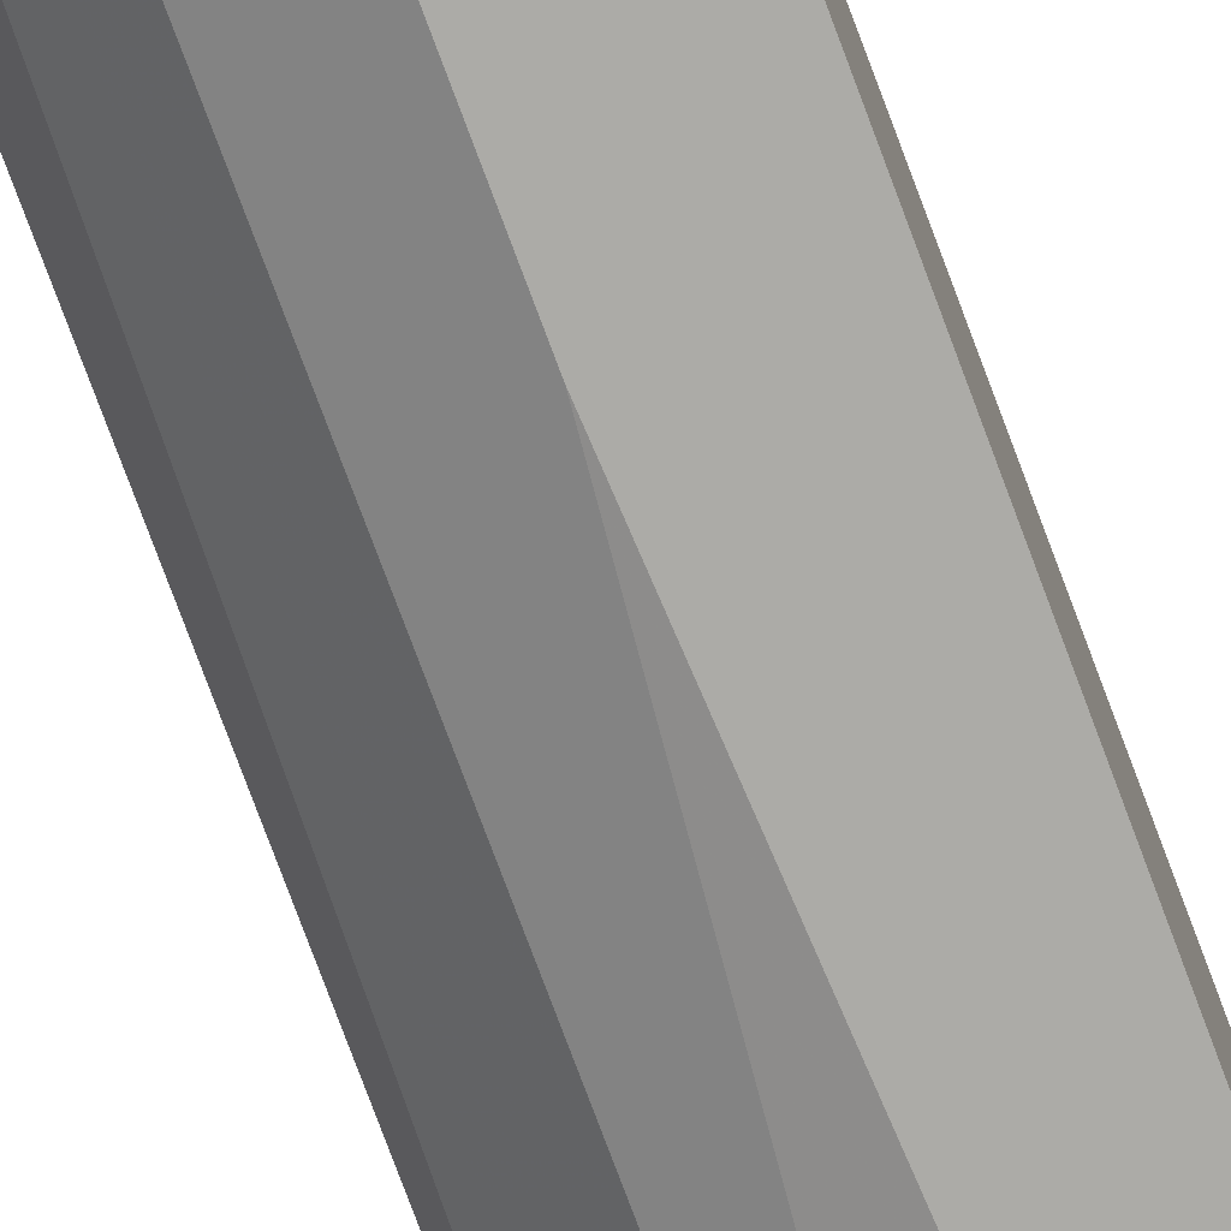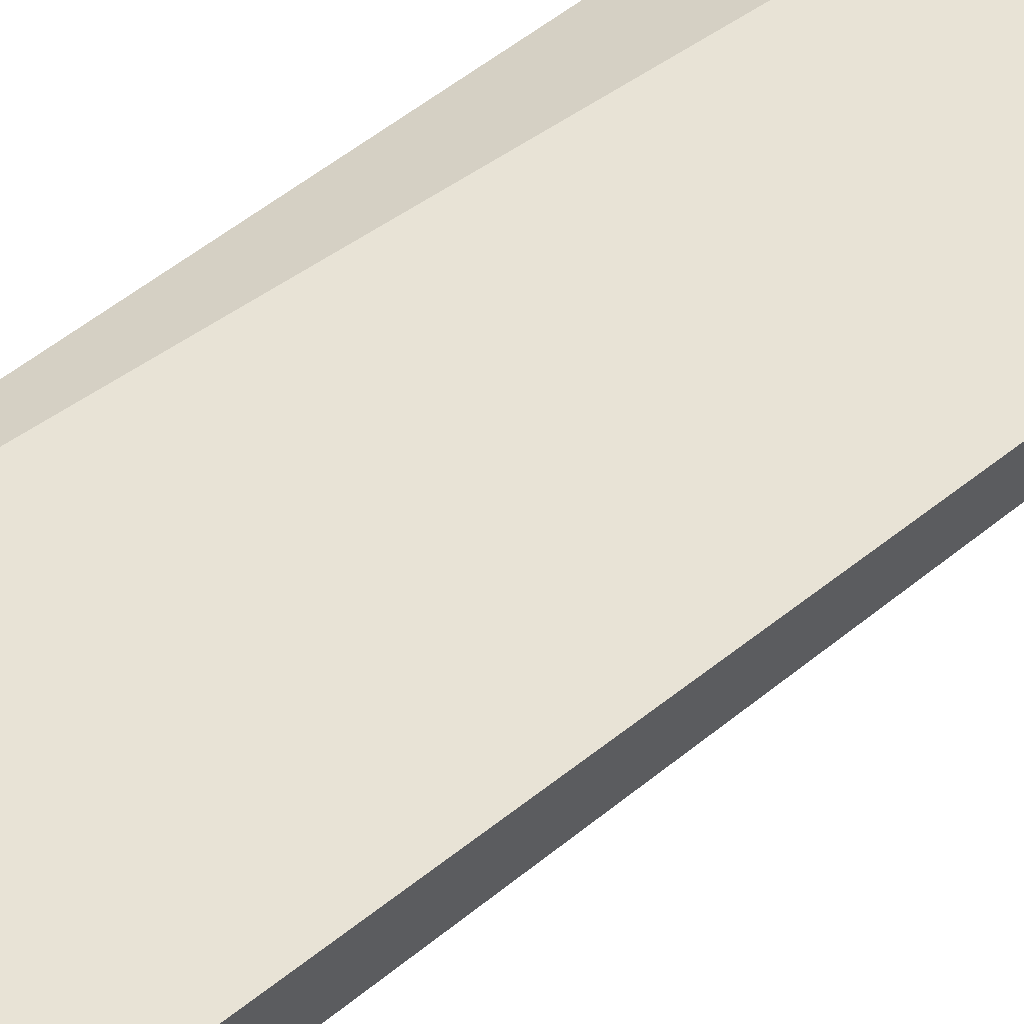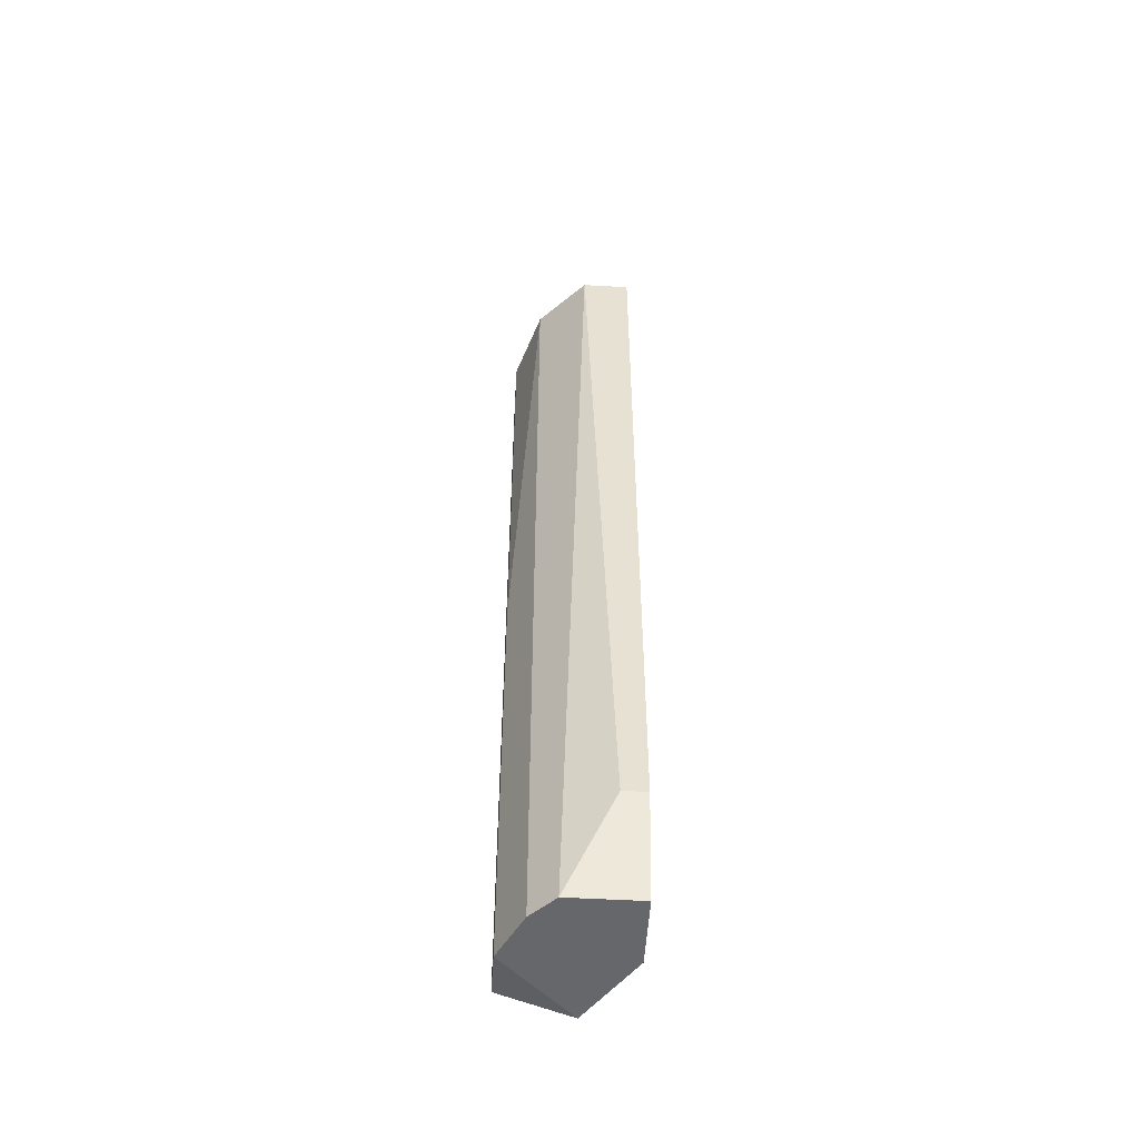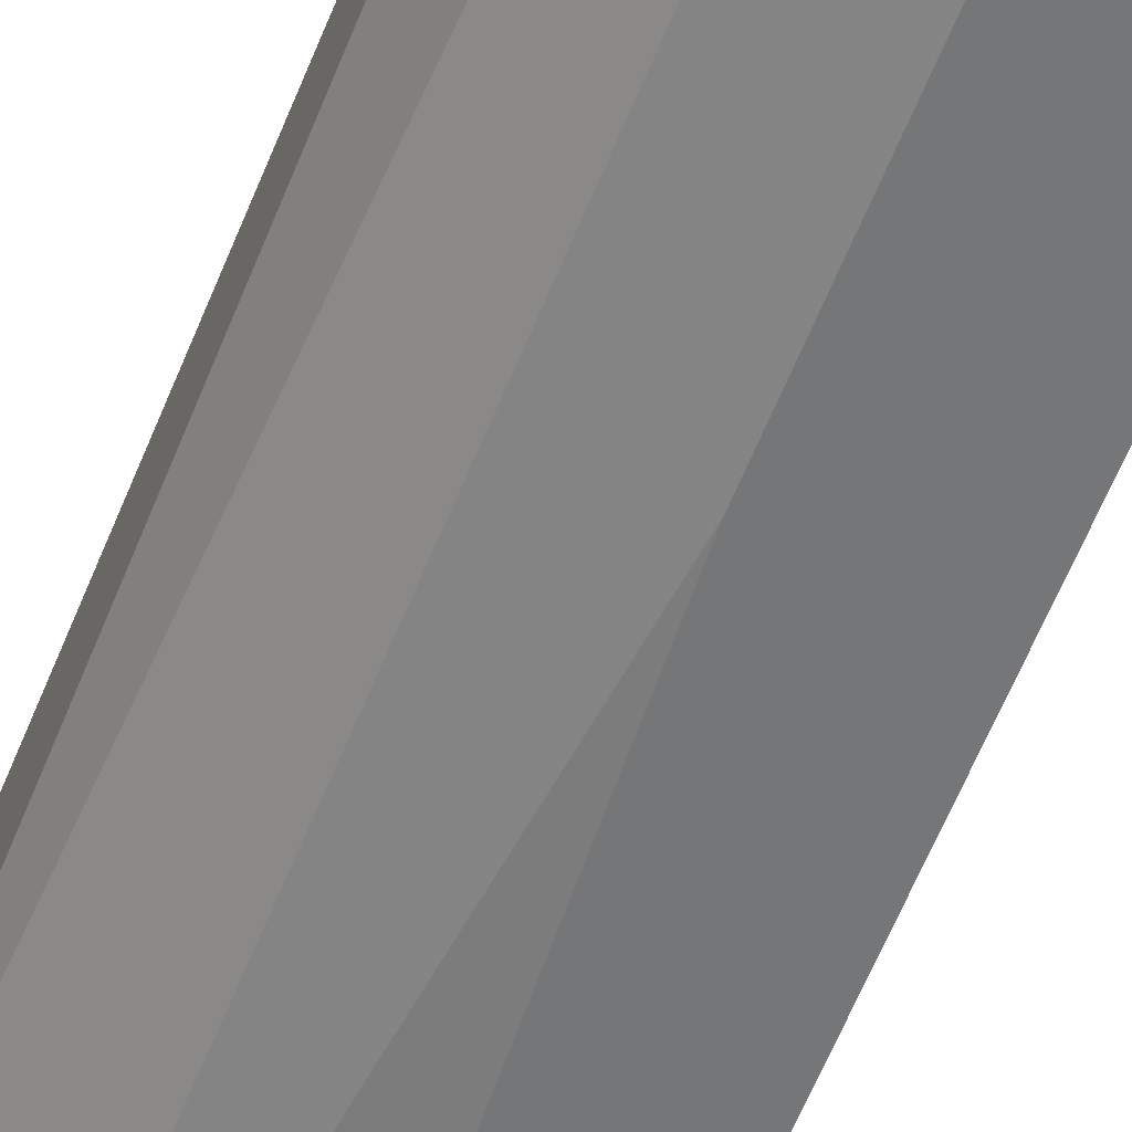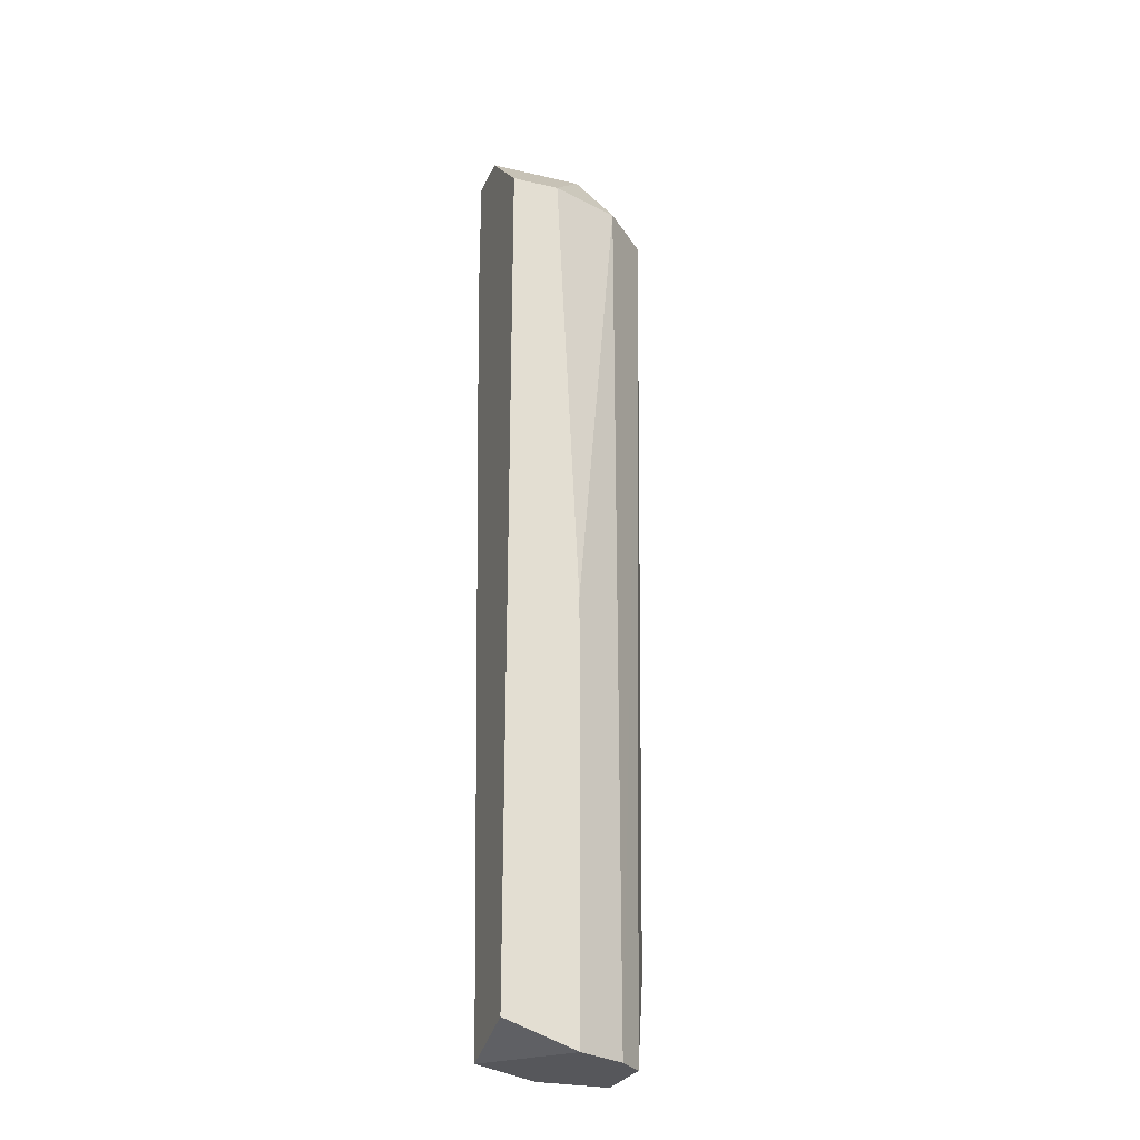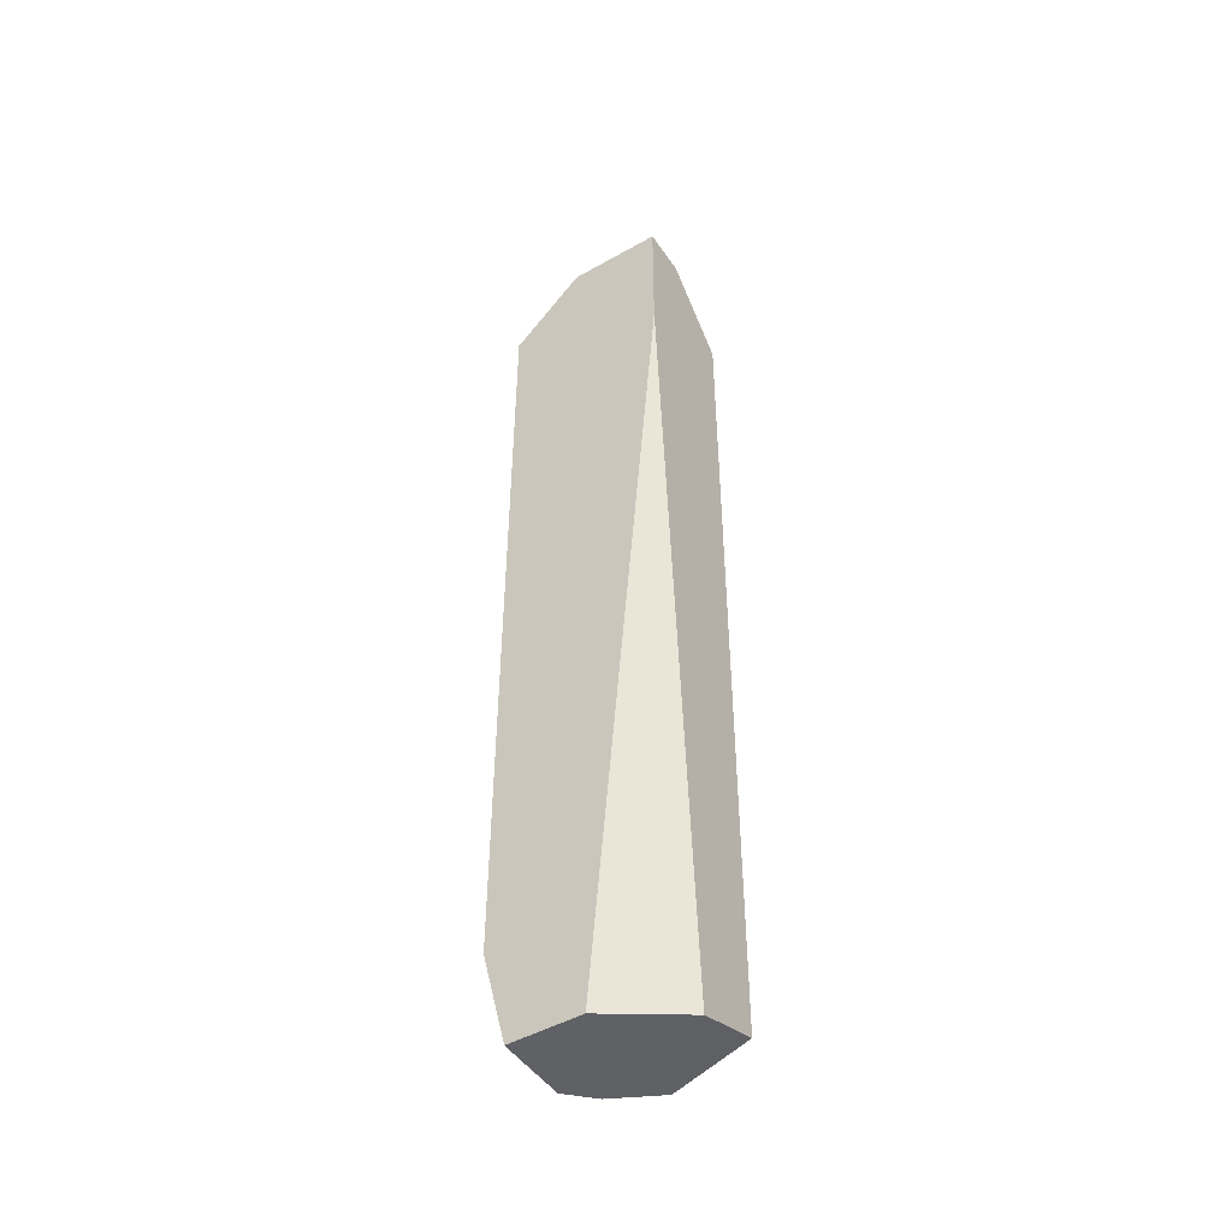
<metadata>
{"format":"obj","ext":"obj","renderer":"f3d","projection":"perspective","resolution":1024,"background":"white","views":[{"elev":-76.2,"azim":20.4,"up":"+Z"},{"elev":62.5,"azim":-128.7,"up":"+Z"},{"elev":-52.1,"azim":-93.5,"up":"+Y"},{"elev":-56.8,"azim":-21.0,"up":"+Z"},{"elev":-27.2,"azim":160.3,"up":"+Y"},{"elev":-47.6,"azim":32.5,"up":"+Y"}]}
</metadata>
<code>
v -0.007669 -0.03961 -0.05715
v -0.007669 -0.04124 -0.05228
v -0.007669 0.02043 -0.05715
v -0.007669 0.0253 -0.05228
v -0.007669 0.0253 -0.04904
v -0.007669 0.01556 -0.04904
v -0.01416 0.0253 -0.05228
v -0.01416 0.0253 -0.04904
v -0.01578 -0.04124 -0.05553
v -0.01578 0.02043 -0.05553
v -0.01741 -0.04124 -0.0539
v -0.01741 -0.04124 -0.04904
v -0.01903 0.02043 -0.05228
v -0.01903 0.02043 -0.04904
v -0.01903 -0.03474 -0.05066
v -0.01903 -0.03474 -0.04904
v -0.01092 0.02043 -0.05715
v -0.01254 -0.01202 -0.05715
v -0.01254 -0.04124 -0.05715
v -0.01254 -0.04124 -0.04904
f 17 19 18
f 2 3 5
f 15 16 13
f 16 5 14
f 13 16 14
f 5 16 20
f 19 2 20
f 3 2 1
f 19 3 1
f 2 19 1
f 16 15 11
f 15 13 11
f 19 20 11
f 13 14 7
f 10 13 7
f 10 7 17
f 3 19 17
f 7 3 17
f 13 10 9
f 10 19 9
f 19 11 9
f 11 13 9
f 2 5 6
f 20 2 6
f 5 20 6
f 20 16 12
f 16 11 12
f 11 20 12
f 14 5 8
f 5 7 8
f 7 14 8
f 5 3 4
f 3 7 4
f 7 5 4
f 19 10 18
f 10 17 18

</code>
